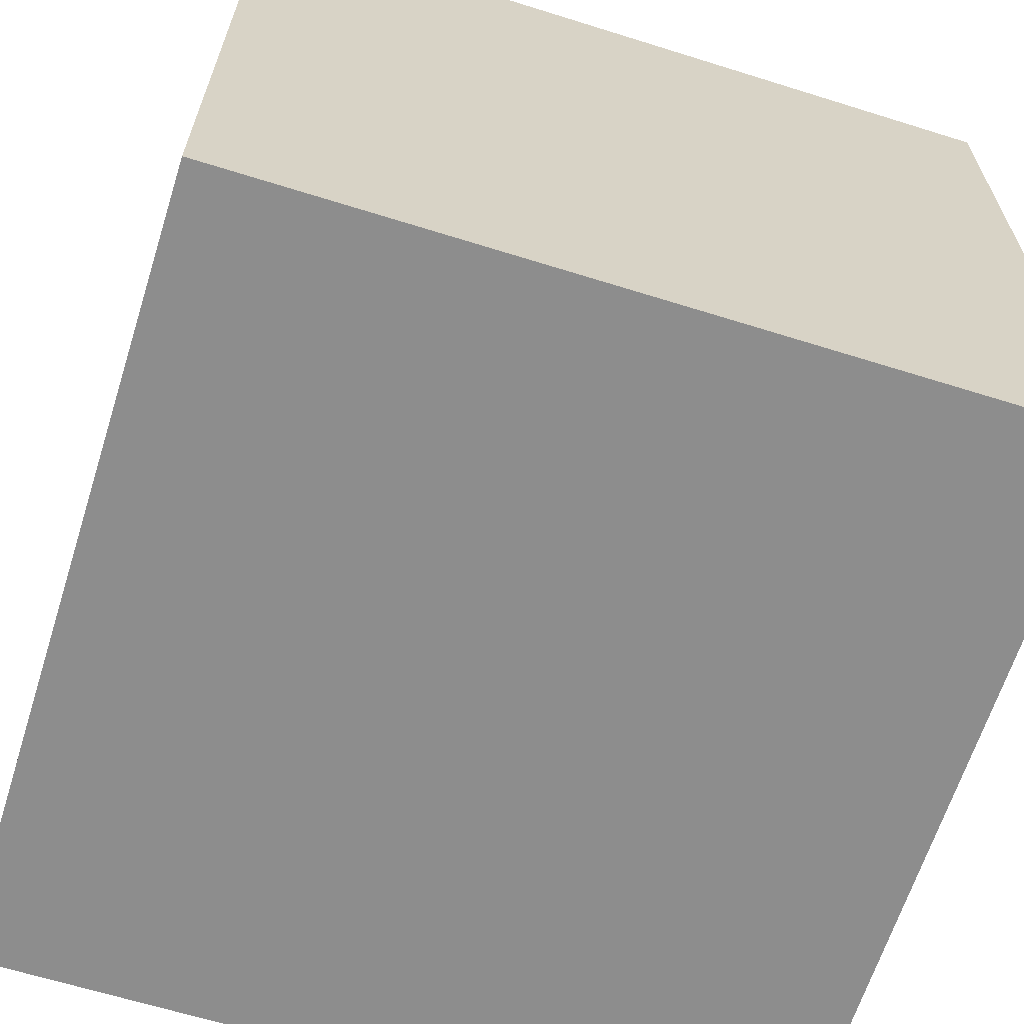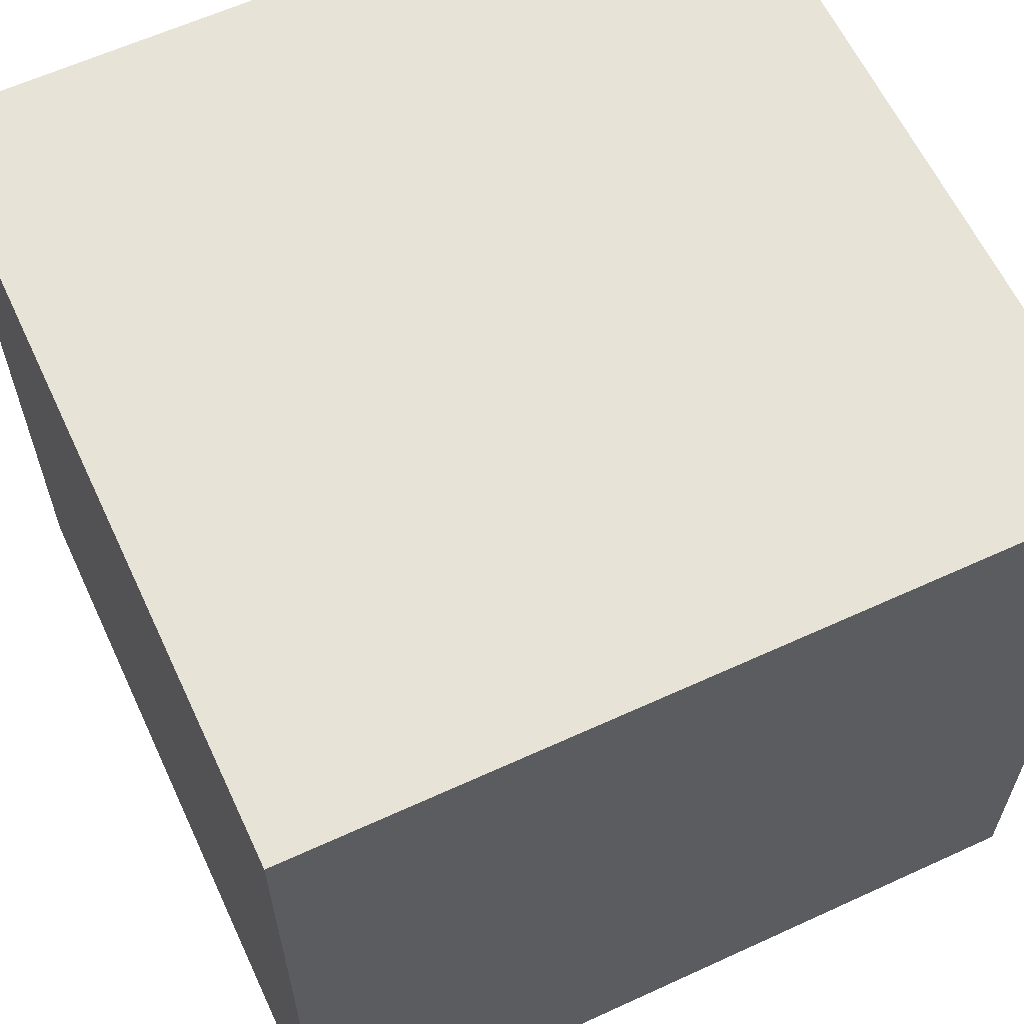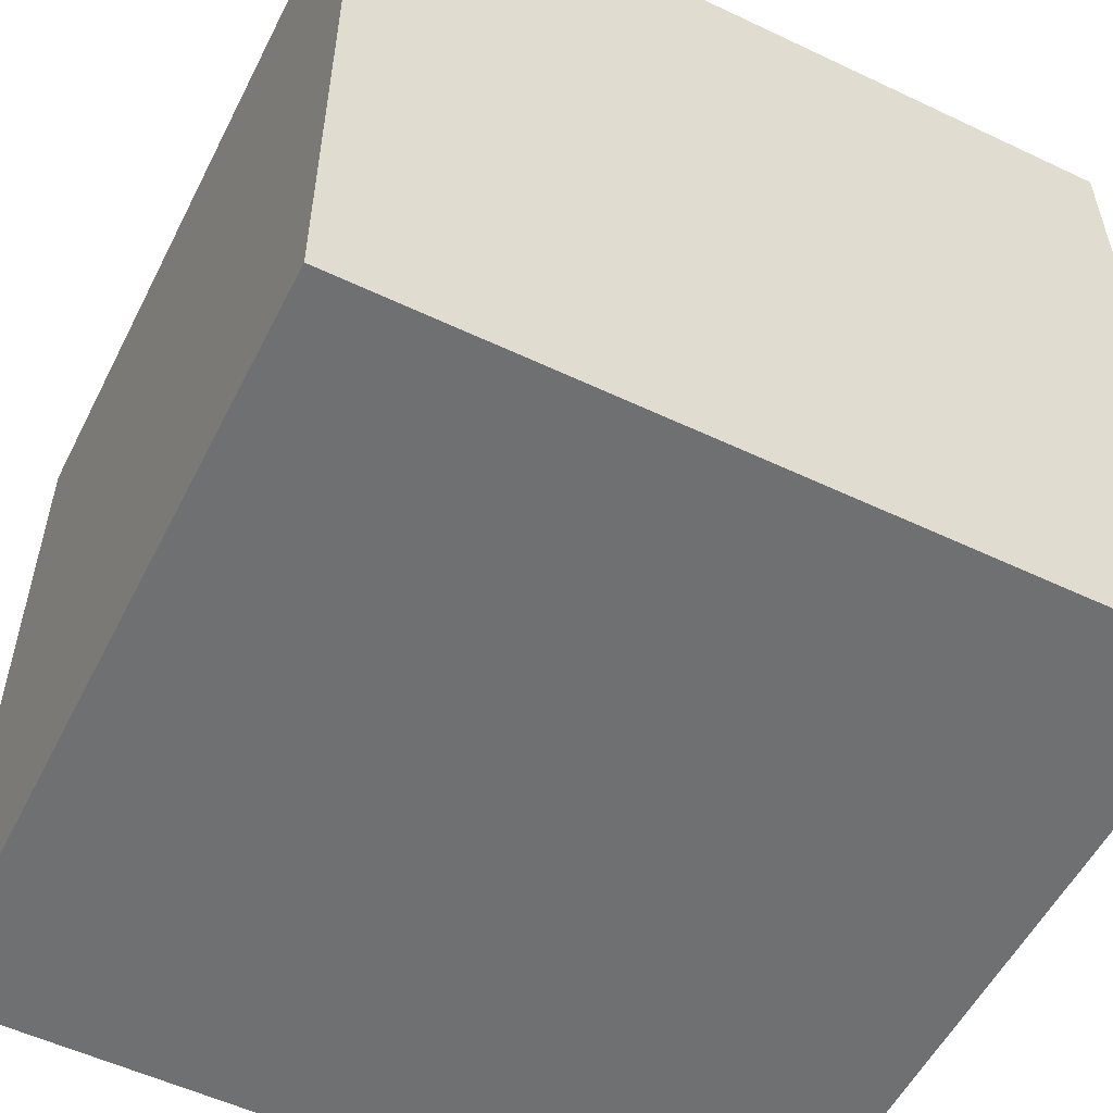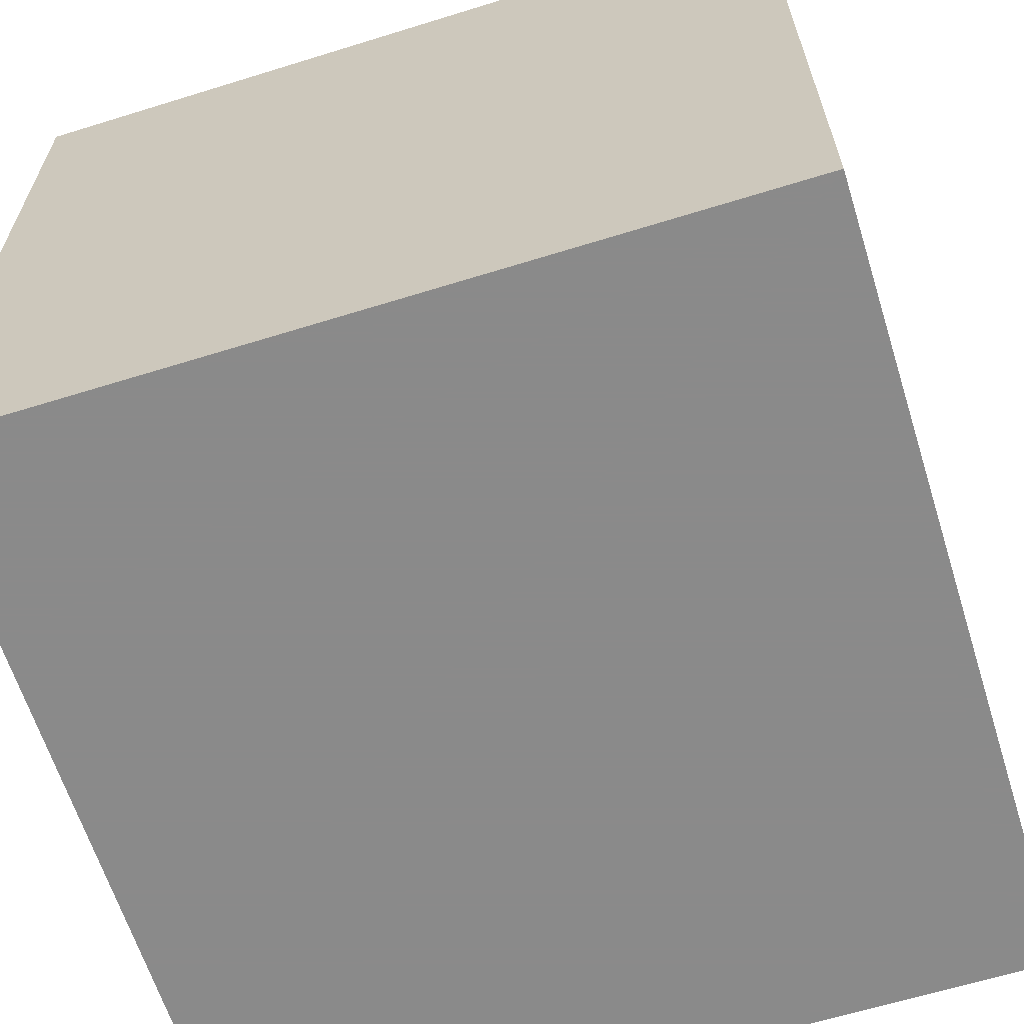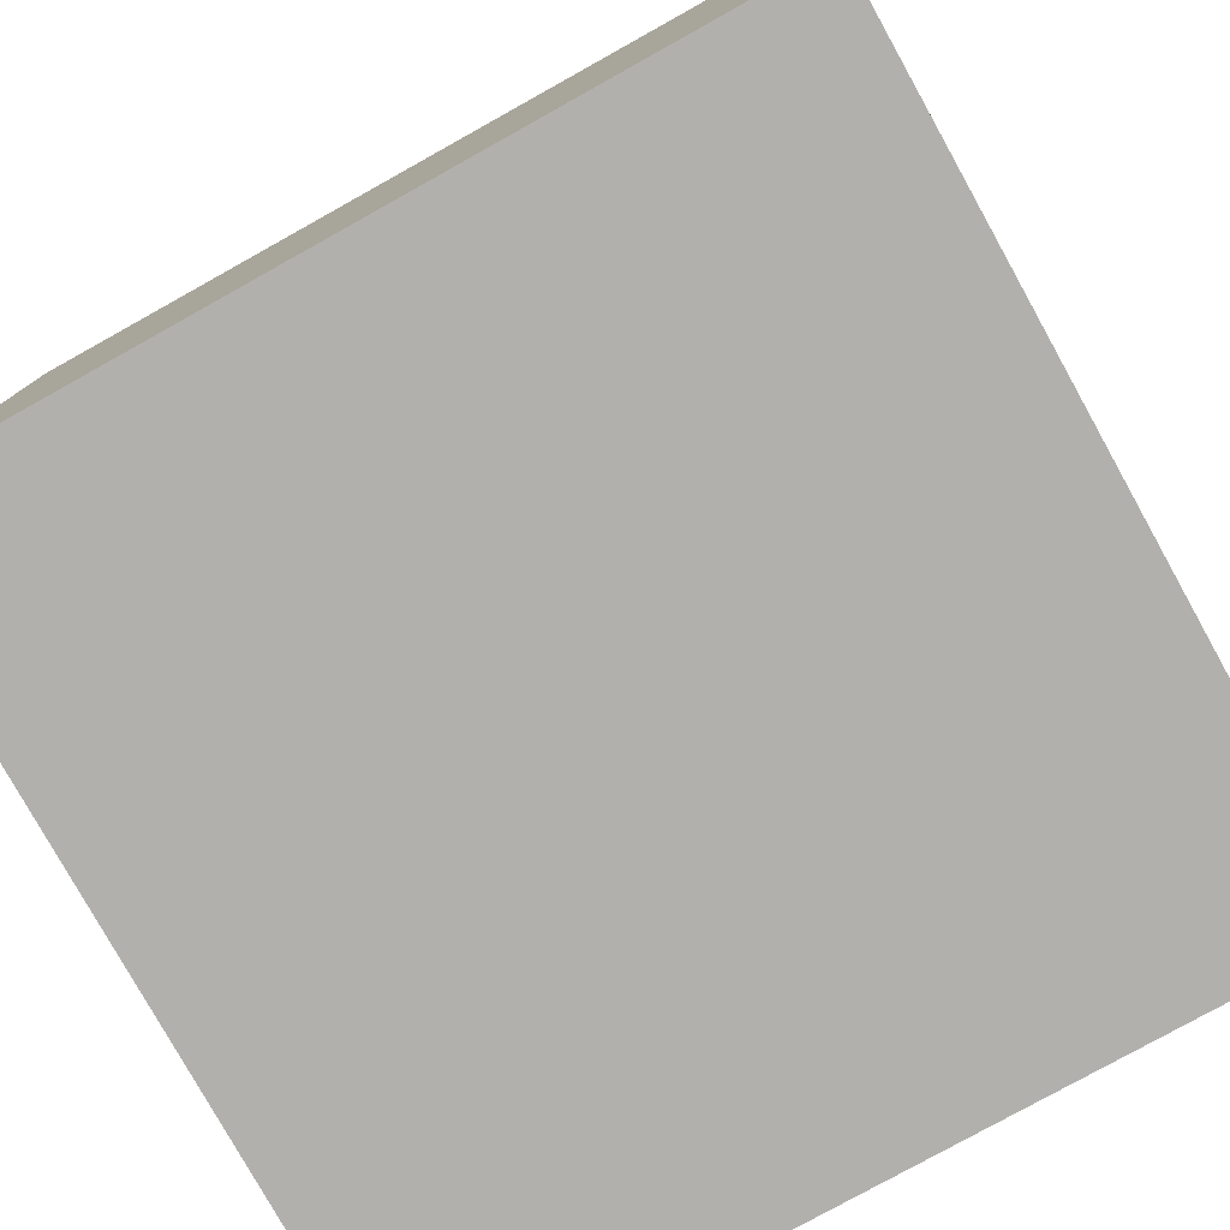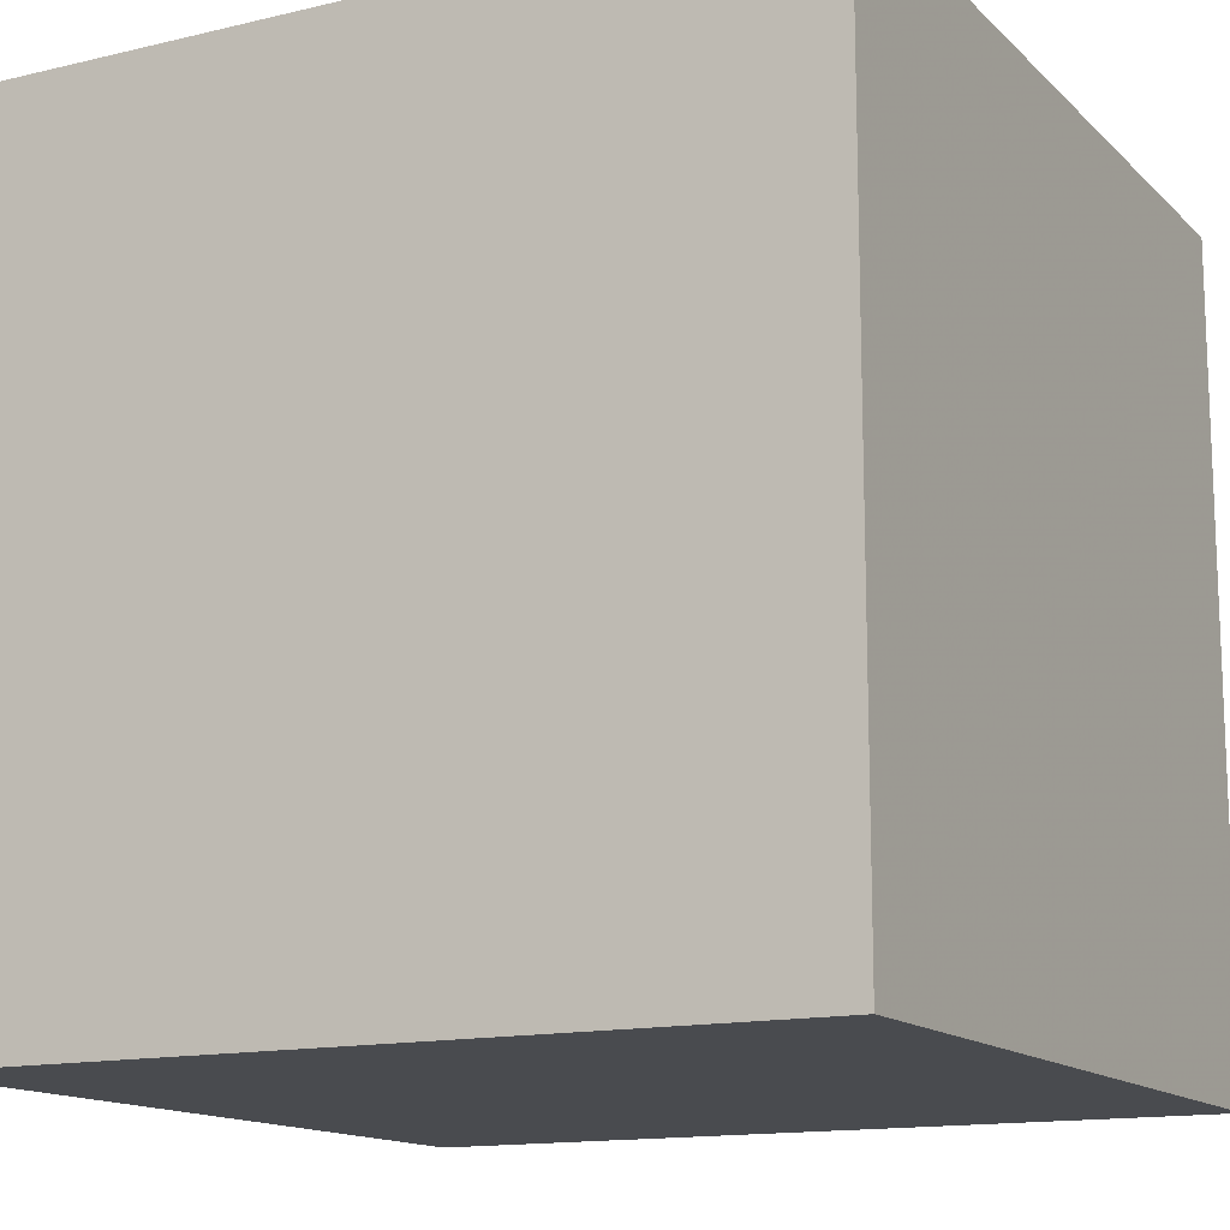
<metadata>
{"format":"obj","ext":"obj","renderer":"f3d","projection":"perspective","resolution":1024,"background":"white","views":[{"elev":-64.6,"azim":162.5,"up":"+Y"},{"elev":61.8,"azim":65.0,"up":"+Y"},{"elev":-54.8,"azim":-26.6,"up":"+Y"},{"elev":-63.6,"azim":-162.6,"up":"+Z"},{"elev":-78.8,"azim":119.1,"up":"+Y"},{"elev":-14.0,"azim":27.8,"up":"+Y"}]}
</metadata>
<code>
o Cube
v 1 1 -1
v 1 -1 -1
v 1 1 1
v 1 -1 1
v -1 1 -1
v -1 -1 -1
v -1 1 1
v -1 -1 1
f 5 3 1
f 3 8 4
f 7 6 8
f 2 8 6
f 1 4 2
f 5 2 6
f 5 7 3
f 3 7 8
f 7 5 6
f 2 4 8
f 1 3 4
f 5 1 2

</code>
